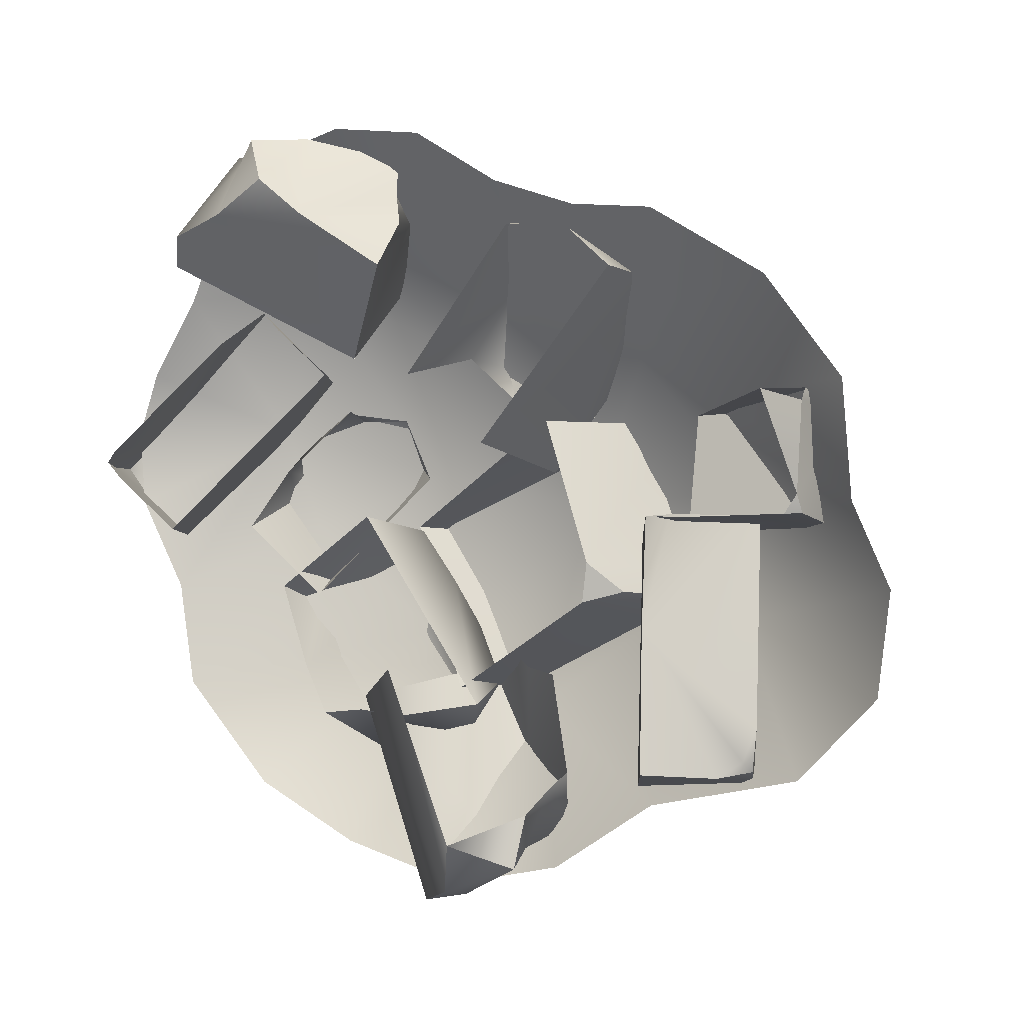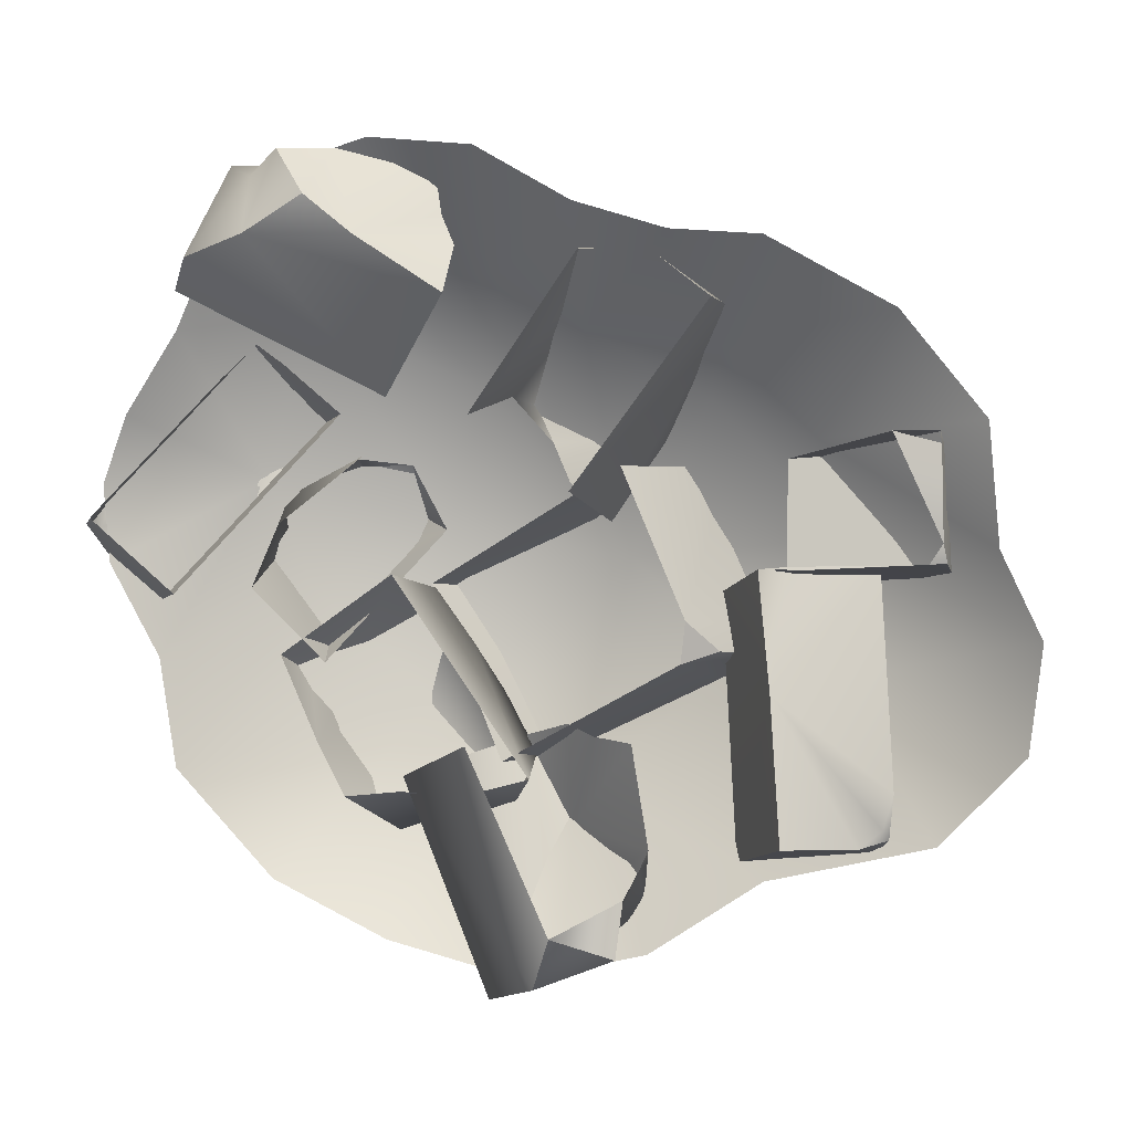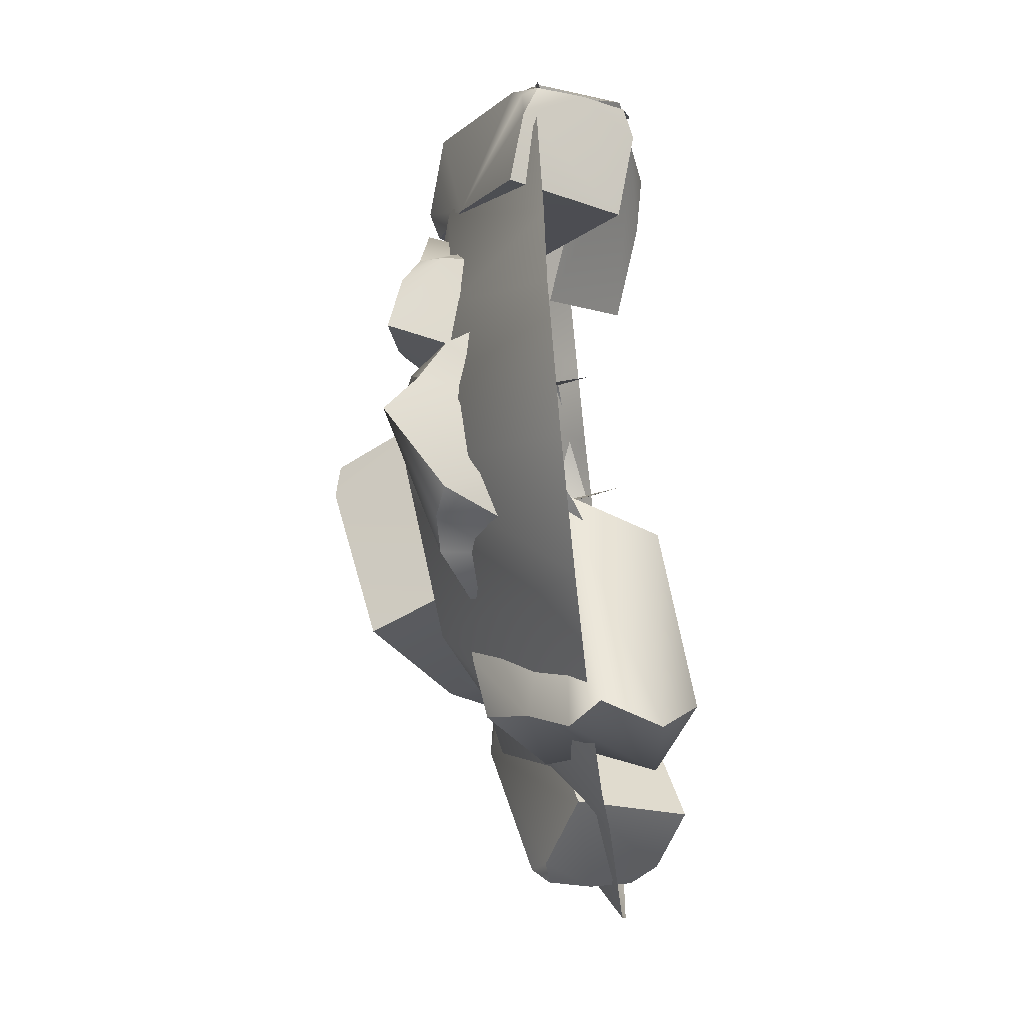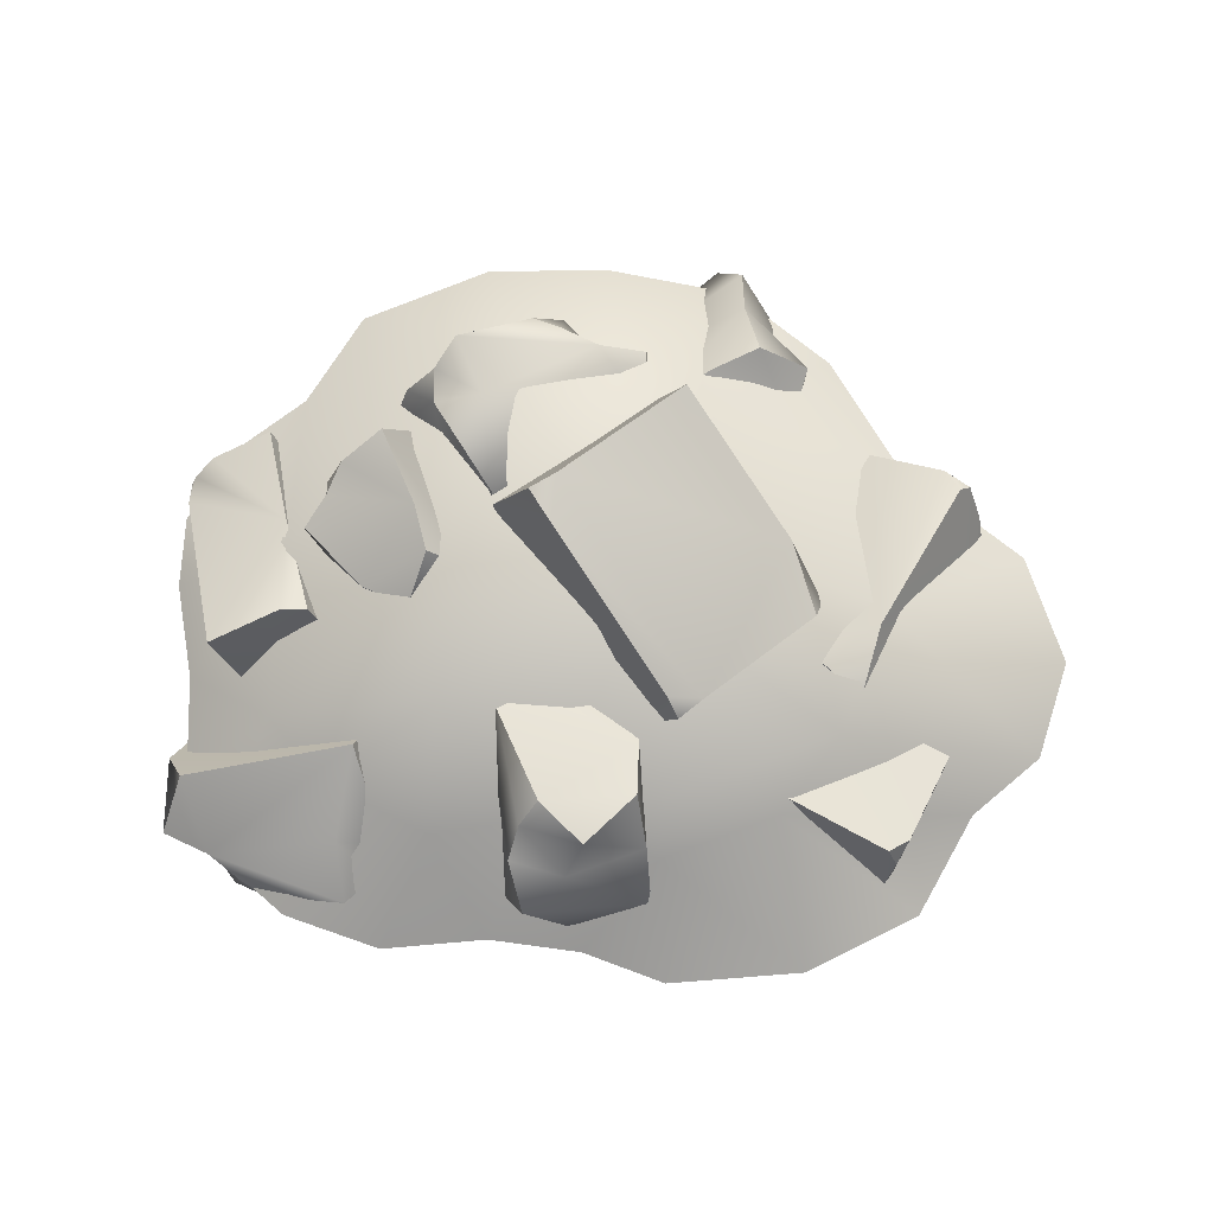
<metadata>
{"format":"obj","ext":"obj","renderer":"f3d","projection":"perspective","resolution":1024,"background":"white","views":[{"elev":3.8,"azim":31.2,"up":"+Z"},{"elev":4.7,"azim":14.6,"up":"+Z"},{"elev":-56.9,"azim":-83.4,"up":"+Z"},{"elev":75.9,"azim":24.2,"up":"+Y"}]}
</metadata>
<code>
g Area_MdBuild_SdRuins07_Vo
v 0.3881 0.9268 -0.1301
v -0.7875 0.8854 -0.9996
v 0.1299 0.7834 -1.41
v -0.687 0.8745 0.04313
v 1.123 0.6696 -0.7127
v 1.696 0.6005 0.03651
v 0.9317 0.6115 0.7958
v 0.2412 0.3834 1.197
v -0.4706 0.8576 0.8556
v -1.452 0.5455 -0.3095
v -2.064 -0.06332 -1.316
v -1.715 0.5455 0.3219
v -2.157 -0.06332 -0.6797
v -1.396 0.3834 1.274
v -0.2448 0.3834 1.516
v 1.649 0.5893 -0.7604
v 1.36 -0.06332 -1.8
v 1.024 0.3834 1.108
v 1.561 0.4447 0.588
v 0.8158 -0.06332 1.729
v 2.061 -0.06332 1.299
v 1.337 -0.06332 1.694
v 2.293 -0.06332 -1.568
v 2.771 -0.06332 -1.065
v -0.9271 0.3834 1.494
v -0.8831 -0.06332 2.252
v -1.418 -0.06332 2.093
v -1.755 -0.06332 1.786
v -2.03 -0.06332 1.189
v -2.345 -0.06332 0.7088
v -2.491 -0.06332 0.311
v -2.458 -0.06332 -0.14
v -0.2765 -0.06332 2.198
v 0.2793 -0.06332 1.888
v -0.003722 -0.06332 -2.426
v -0.7956 -0.06332 -2.244
v 0.7142 -0.06332 -2.242
v -1.478 -0.06332 -1.929
v 2.605 -0.06332 0.03366
v 2.542 -0.06332 0.715
v 2.842 -0.06332 -0.4516
v 2.206 0.5067 0.5404
v 2.283 0.3696 0.5693
v 2.275 0.03825 0.6558
v 2.034 -0.04298 0.6516
v 1.387 0.4735 0.4753
v 2.296 -0.05552 0.5886
v 2.283 0.3696 0.5693
v 2.293 0.4802 0.4264
v 2.275 0.03825 0.6558
v 2.324 -0.1697 0.06808
v 2.342 -0.1349 -0.04196
v 2.322 0.3428 -0.1489
v 2.293 0.4802 0.4264
v 2.283 0.3696 0.5693
v 2.206 0.5067 0.5404
v 2.324 -0.1697 0.06808
v 2.342 -0.1349 -0.04196
v 2.252 -0.1825 -0.04532
v 2.296 -0.05552 0.5886
v 2.034 -0.04298 0.6516
v 1.558 -0.1943 -0.09
v 2.322 0.3428 -0.1489
v 1.415 0.2994 -0.2142
v 1.425 -0.1445 -0.08802
v 2.252 -0.1825 -0.04532
v 2.342 -0.1349 -0.04196
v 2.206 0.5067 0.5404
v 1.387 0.4735 0.4753
v 1.415 0.2994 -0.2142
v 2.293 0.4802 0.4264
v 2.322 0.3428 -0.1489
v 0.8968 -0.0703 -0.627
v 1.082 0.1043 -0.5699
v 1.288 0.6167 -0.6281
v 0.9951 0.8585 -0.8254
v 1.295 0.7573 -0.5004
v -0.2434 0.3768 -1.275
v 0.09858 1.19 -1.334
v 1.295 0.7573 -0.5004
v 1.082 0.1043 -0.5699
v 0.9218 -0.06259 -0.3893
v 1.288 0.6167 -0.6281
v 0.912 0.9584 0.249
v 0.8226 0.9037 0.4067
v 0.5016 0.178 0.4398
v 0.9218 -0.06259 -0.3893
v 1.082 0.1043 -0.5699
v 0.8968 -0.0703 -0.627
v 0.9951 0.8585 -0.8254
v -0.3308 1.4 -0.4935
v 0.09858 1.19 -1.334
v 0.912 0.9584 0.249
v -0.2434 1.373 -0.2265
v -0.4406 1.359 -0.3597
v 0.7202 1.02 0.3398
v 0.8226 0.9037 0.4067
v 1.295 0.7573 -0.5004
v -0.2434 1.373 -0.2265
v 0.5016 0.178 0.4398
v -0.7531 0.6833 -0.2862
v -0.4406 1.359 -0.3597
v 0.7202 1.02 0.3398
v 0.8226 0.9037 0.4067
v -0.2434 0.3768 -1.275
v 0.09858 1.19 -1.334
v -0.3308 1.4 -0.4935
v -0.7531 0.6833 -0.2862
v -0.4406 1.359 -0.3597
v -1.912 -0.03833 1.69
v -0.8131 0.02543 0.816
v -0.8331 0.6261 1.251
v -1.887 -0.4078 1.402
v -1.729 0.3012 1.788
v -1.522 -0.2053 2.035
v -1.779 -0.5371 1.581
v -1.726 0.03797 2.113
v -1.912 -0.03833 1.69
v -1.729 0.3012 1.788
v -1.417 0.1044 2.121
v -1.197 -0.0031 2.174
v -1.291 -0.3954 2.173
v -1.044 -0.1421 2.189
v -1.421 -0.5816 1.706
v -1.887 -0.4078 1.402
v -1.055 -0.6289 1.911
v -0.4837 0.1755 1.652
v -0.8131 0.02543 0.816
v -0.351 -0.3856 1.384
v -0.361 -0.1303 1.649
v -0.4786 0.01393 1.825
v -0.8331 0.6261 1.251
v -1.417 0.1044 2.121
v -1.726 0.03797 2.113
v -1.729 0.3012 1.788
v -0.8331 0.6261 1.251
v -0.725 0.3442 1.773
v -0.4837 0.1755 1.652
v -0.4786 0.01393 1.825
v -0.5516 0.1447 2.056
v -1.197 -0.0031 2.174
v -1.044 -0.1421 2.189
v -1.291 -0.3954 2.173
v -1.044 -0.1421 2.189
v -1.055 -0.6289 1.911
v -0.8017 -0.5686 1.7
v -0.5516 0.1447 2.056
v -0.4786 0.01393 1.825
v -0.361 -0.1303 1.649
v -0.351 -0.3856 1.384
v -1.421 -0.5816 1.706
v -0.8131 0.02543 0.816
v -1.779 -0.5371 1.581
v -1.887 -0.4078 1.402
v -0.351 -0.3856 1.384
v -0.8017 -0.5686 1.7
v -1.055 -0.6289 1.911
v 0.1634 -0.4452 -2.384
v -0.71 -0.01148 -1.314
v -0.1966 -0.5129 -1.052
v -0.1728 -0.132 -2.533
v 0.3057 -0.6411 -2.053
v 0.503 -0.0629 -2.147
v -0.003119 0.0553 -2.515
v 0.6075 -0.377 -2.209
v 0.1634 -0.4452 -2.384
v 0.3057 -0.6411 -2.053
v 0.627 -0.2745 -1.9
v 0.6723 -0.05988 -1.763
v 0.625 0.2379 -2.049
v 0.673 0.1439 -1.7
v 0.1243 0.2921 -2.228
v -0.1728 -0.132 -2.533
v 0.3332 0.5429 -1.942
v 0.627 -0.2745 -1.9
v 0.6075 -0.377 -2.209
v 0.3057 -0.6411 -2.053
v 0.625 0.2379 -2.049
v 0.673 0.1439 -1.7
v 0.3332 0.5429 -1.942
v 0.1267 0.6017 -1.671
v 0.5758 0.1338 -1.105
v 0.3259 0.266 -1.092
v 0.1303 0.4383 -1.049
v -0.1695 0.6449 -1.154
v 0.1243 0.2921 -2.228
v -0.71 -0.01148 -1.314
v -0.003119 0.0553 -2.515
v -0.1728 -0.132 -2.533
v -0.1695 0.6449 -1.154
v 0.1267 0.6017 -1.671
v 0.3332 0.5429 -1.942
v 0.5837 0.5546 1.44
v 1.08 0.2025 1.329
v 0.4425 0.4492 1.715
v 0.6772 0.05193 1.635
v 0.2794 0.07399 1.631
v 0.249 0.547 1.485
v 0.237 0.7166 1.301
v 0.6225 0.8306 1.265
v 0.29 0.8398 1.143
v 0.9383 0.46 1.086
v 1.05 -0.03883 1.366
v 0.7795 0.7889 0.8746
v 0.249 0.547 1.485
v 0.4425 0.4492 1.715
v 0.2794 0.07399 1.631
v -0.2815 -0.1661 0.7233
v -0.1889 0.4234 0.814
v -0.147 0.8034 0.7552
v -0.01612 0.687 0.5435
v 0.237 0.7166 1.301
v 0.29 0.8398 1.143
v 0.6225 0.8306 1.265
v 0.29 0.8398 1.143
v 0.7795 0.7889 0.8746
v 0.6607 0.683 0.579
v -0.147 0.8034 0.7552
v -0.01612 0.687 0.5435
v 0.09609 0.6382 0.3181
v 0.3706 0.5171 0.1054
v 0.9383 0.46 1.086
v 0.3269 -0.2941 0.3189
v 1.08 0.2025 1.329
v 1.05 -0.03883 1.366
v 0.3706 0.5171 0.1054
v 0.6607 0.683 0.579
v 0.7795 0.7889 0.8746
v -1.142 0.5046 0.4464
v -1.174 0.6699 0.3969
v -0.8778 0.7167 0.4036
v -0.889 0.9048 0.09875
v -0.6492 0.6476 0.03436
v -0.8778 0.7167 0.4036
v -1.657 0.5705 -0.1148
v -1.277 0.2821 -0.7212
v -1.43 0.9231 -0.4528
v -1.581 0.826 -0.1982
v -1.595 0.727 -0.005212
v -1.616 0.002629 -0.2718
v -1.616 0.002629 -0.2718
v -1.657 0.5705 -0.1148
v -1.595 0.3831 0.06939
v -1.595 0.727 -0.005212
v -1.636 0.6726 0.2173
v -1.045 0.3176 0.4762
v -1.142 0.5046 0.4464
v -1.174 0.6699 0.3969
v -0.8778 0.7167 0.4036
v -1.174 0.6699 0.3969
v -0.889 0.9048 0.09875
v -1.068 0.923 -0.1217
v -1.636 0.6726 0.2173
v -1.595 0.727 -0.005212
v -1.581 0.826 -0.1982
v -1.43 0.9231 -0.4528
v -1.43 0.9231 -0.4528
v -1.277 0.2821 -0.7212
v -0.6492 0.6476 0.03436
v -1.068 0.923 -0.1217
v -0.889 0.9048 0.09875
v -1.807 0.4594 0.1681
v -1.871 0.5756 1.048
v -2.489 0.07256 0.237
v -1.544 0.6933 0.7148
v -1.41 0.651 0.6441
v -2.541 0.01261 0.06124
v -2.498 0.008119 -0.09405
v -2.224 0.1169 -0.3643
v -2.474 -0.3326 0.1022
v -2.212 -0.594 0.05322
v -1.891 -0.4685 -0.2712
v -2.349 -0.5535 0.1481
v -2.498 0.008119 -0.09405
v -2.224 0.1169 -0.3643
v -2.567 -0.08095 0.07917
v -2.567 -0.08095 0.07917
v -2.498 0.008119 -0.09405
v -2.541 0.01261 0.06124
v -1.41 0.651 0.6441
v -1.124 0.1482 0.7168
v -1.434 0.06321 0.9978
v -1.644 0.1854 1.112
v -1.544 0.6933 0.7148
v -1.871 0.5756 1.048
v -2.26 -0.5851 0.2264
v -2.474 -0.3326 0.1022
v -2.489 0.07256 0.237
v -2.567 -0.08095 0.07917
v -2.349 -0.5535 0.1481
v -1.724 -0.1552 0.9143
v -1.644 0.1854 1.112
v -1.871 0.5756 1.048
v -2.541 0.01261 0.06124
v -2.489 0.07256 0.237
v -2.567 -0.08095 0.07917
v -1.891 -0.4685 -0.2712
v -1.807 0.4594 0.1681
v -2.224 0.1169 -0.3643
v -1.124 0.1482 0.7168
v -1.41 0.651 0.6441
v 1.634 0.347 -1.747
v 1.766 0.445 -1.643
v 1.652 0.6918 -0.6249
v 1.816 0.3446 -1.715
v 1.181 0.105 -1.736
v 1.019 0.4595 -0.2746
v 1.445 0.642 -0.2819
v 1.717 0.5679 -0.2122
v 1.436 -0.3315 -0.7398
v 1.951 0.152 -0.0828
v 2.073 -0.1385 -1.275
v 1.488 -0.08788 -0.08031
v 1.319 -0.06845 -0.09835
v 2.027 -0.2211 -1.461
v 1.909 -0.3119 -1.552
v 1.526 -0.5153 -1.536
v 1.941 0.1032 -1.647
v 1.634 0.347 -1.747
v 1.181 0.105 -1.736
v 1.816 0.3446 -1.715
v 1.909 -0.3119 -1.552
v 1.526 -0.5153 -1.536
v 2.05 -0.1395 -1.527
v 2.05 -0.1395 -1.527
v 1.909 -0.3119 -1.552
v 2.027 -0.2211 -1.461
v 1.319 -0.06845 -0.09835
v 1.019 0.4595 -0.2746
v 1.445 0.642 -0.2819
v 1.717 0.5679 -0.2122
v 1.488 -0.08788 -0.08031
v 1.951 0.152 -0.0828
v 1.766 0.445 -1.643
v 1.941 0.1032 -1.647
v 2.073 -0.1385 -1.275
v 2.05 -0.1395 -1.527
v 1.816 0.3446 -1.715
v 1.652 0.6918 -0.6249
v 1.717 0.5679 -0.2122
v 1.951 0.152 -0.0828
v 2.027 -0.2211 -1.461
v 2.073 -0.1385 -1.275
v 2.05 -0.1395 -1.527
v 1.181 0.105 -1.736
v 1.436 -0.3315 -0.7398
v 1.526 -0.5153 -1.536
v 1.019 0.4595 -0.2746
v 1.319 -0.06845 -0.09835
v -0.04987 0.2607 -1.353
v -0.8442 0.2047 -0.1951
v -0.6828 0.9086 -0.3642
v -0.1053 0.6427 -1.254
v -0.5342 0.3773 -1.58
v -0.3395 -0.1786 -1.392
v -0.2722 0.5664 -1.63
v -0.04987 0.2607 -1.353
v -0.1053 0.6427 -1.254
v -0.5273 0.7072 -1.507
v -0.778 0.6974 -1.517
v -0.8423 0.3381 -1.688
v -0.972 0.6254 -1.526
v -0.7041 -0.06634 -1.394
v -1.093 0.08183 -1.464
v -1.25 0.7982 -0.7543
v -0.8442 0.2047 -0.1951
v -1.531 0.2333 -0.6778
v -1.477 0.5684 -0.8194
v -1.351 0.7407 -0.9612
v -0.6828 0.9086 -0.3642
v -0.5273 0.7072 -1.507
v -0.2722 0.5664 -1.63
v -0.1053 0.6427 -1.254
v -0.6828 0.9086 -0.3642
v -0.9917 0.9342 -0.8822
v -1.25 0.7982 -0.7543
v -1.351 0.7407 -0.9612
v -1.28 0.9377 -1.139
v -0.778 0.6974 -1.517
v -0.972 0.6254 -1.526
v -0.8423 0.3381 -1.688
v -0.972 0.6254 -1.526
v -1.093 0.08183 -1.464
v -1.257 0.1032 -1.172
v -1.28 0.9377 -1.139
v -1.351 0.7407 -0.9612
v -1.477 0.5684 -0.8194
v -1.531 0.2333 -0.6778
g Area_MdBuild_SdRuins07_Vo_0
f 3 2 1
f 2 4 1
f 5 3 1
f 6 5 1
f 7 6 1
f 8 7 1
f 9 8 1
f 4 9 1
f 10 4 2
f 11 10 2
f 10 12 4
f 13 12 10
f 13 10 11
f 12 14 4
f 14 9 4
f 15 8 9
f 16 5 6
f 17 5 16
f 3 5 17
f 18 7 8
f 19 7 18
f 6 7 19
f 18 8 20
f 21 19 18
f 22 21 18
f 22 18 20
f 23 17 16
f 24 23 16
f 25 15 9
f 26 15 25
f 26 25 27
f 25 14 27
f 27 14 28
f 14 25 9
f 28 14 29
f 29 14 12
f 30 29 12
f 31 30 12
f 31 12 32
f 13 32 12
f 33 15 26
f 34 15 33
f 8 15 34
f 34 20 8
f 36 3 35
f 35 3 37
f 2 3 36
f 38 2 36
f 17 37 3
f 38 11 2
f 19 40 39
f 6 19 39
f 21 40 19
f 39 41 6
f 16 6 41
f 24 16 41
g Area_MdBuild_SdRuins07_Vo_1
f 44 43 42
f 42 45 44
f 46 45 42
f 49 48 47
f 50 47 48
f 51 49 47
f 52 49 51
f 53 49 52
f 56 55 54
f 59 58 57
f 61 57 60
f 64 63 62
f 65 64 62
f 62 63 66
f 66 63 67
f 70 69 68
f 70 68 71
f 70 71 72
f 75 74 73
f 73 76 75
f 75 76 77
f 78 76 73
f 79 76 78
f 82 81 80
f 83 80 81
f 84 82 80
f 85 82 84
f 86 82 85
f 89 88 87
f 92 91 90
f 90 91 93
f 93 91 94
f 94 91 95
f 93 94 96
f 96 97 93
f 90 93 98
f 101 100 99
f 102 101 99
f 99 100 103
f 103 100 104
f 107 106 105
f 107 105 108
f 107 108 109
f 112 111 110
f 110 111 113
f 112 110 114
f 117 116 115
f 116 117 118
f 118 117 119
f 120 117 115
f 115 121 120
f 122 121 115
f 122 123 121
f 115 124 122
f 115 116 124
f 116 118 125
f 122 124 126
f 129 128 127
f 129 127 130
f 130 127 131
f 127 128 132
f 135 134 133
f 133 136 135
f 137 136 133
f 137 138 136
f 137 139 138
f 137 140 139
f 137 133 140
f 140 133 141
f 140 141 142
f 145 144 143
f 146 144 145
f 146 147 144
f 148 147 146
f 148 146 149
f 146 150 149
f 153 152 151
f 154 152 153
f 151 152 155
f 151 155 156
f 151 156 157
f 160 159 158
f 158 159 161
f 160 158 162
f 165 164 163
f 164 165 166
f 166 165 167
f 168 165 163
f 163 169 168
f 170 169 163
f 170 171 169
f 163 172 170
f 163 164 172
f 164 166 173
f 170 172 174
f 177 176 175
f 180 179 178
f 181 179 180
f 181 182 179
f 183 182 181
f 183 181 184
f 181 185 184
f 188 187 186
f 189 187 188
f 186 187 190
f 186 190 191
f 186 191 192
f 195 194 193
f 194 195 196
f 196 195 197
f 198 195 193
f 193 199 198
f 200 199 193
f 200 201 199
f 193 202 200
f 193 194 202
f 194 196 203
f 200 202 204
f 207 206 205
f 205 208 207
f 209 208 205
f 209 205 210
f 209 210 211
f 210 205 212
f 210 212 213
f 216 215 214
f 217 215 216
f 217 218 215
f 219 218 217
f 219 217 220
f 217 221 220
f 224 223 222
f 225 223 224
f 222 223 226
f 222 226 227
f 222 227 228
f 231 230 229
f 234 233 232
f 237 236 235
f 237 235 238
f 238 235 239
f 235 236 240
f 243 242 241
f 243 244 242
f 243 245 244
f 243 246 245
f 245 246 247
f 245 247 248
f 251 250 249
f 252 250 251
f 252 253 250
f 254 253 252
f 254 252 255
f 252 256 255
f 259 258 257
f 259 257 260
f 259 260 261
f 264 263 262
f 262 263 265
f 262 265 266
f 264 262 267
f 262 268 267
f 262 269 268
f 272 271 270
f 270 271 273
f 272 270 274
f 272 274 275
f 276 274 270
f 279 278 277
f 282 281 280
f 282 280 283
f 283 280 284
f 283 284 285
f 288 287 286
f 289 287 288
f 286 287 290
f 288 286 291
f 288 291 292
f 288 292 293
f 296 295 294
f 299 298 297
f 297 298 300
f 300 298 301
f 304 303 302
f 303 305 302
f 304 302 306
f 307 304 306
f 307 308 304
f 309 304 308
f 312 311 310
f 310 311 313
f 310 313 314
f 312 310 315
f 310 316 315
f 310 317 316
f 320 319 318
f 318 319 321
f 320 318 322
f 320 322 323
f 324 322 318
f 327 326 325
f 330 329 328
f 330 328 331
f 331 328 332
f 331 332 333
f 336 335 334
f 337 335 336
f 334 335 338
f 336 334 339
f 336 339 340
f 336 340 341
f 344 343 342
f 347 346 345
f 345 346 348
f 348 346 349
f 352 351 350
f 352 350 353
f 356 355 354
f 355 356 357
f 357 356 358
f 359 356 354
f 354 360 359
f 361 360 354
f 361 362 360
f 354 363 361
f 354 355 363
f 361 363 364
f 367 366 365
f 367 365 368
f 368 365 369
f 365 366 370
f 373 372 371
f 371 374 373
f 375 374 371
f 375 376 374
f 375 377 376
f 375 378 377
f 375 371 378
f 378 371 379
f 378 379 380
f 383 382 381
f 384 382 383
f 384 385 382
f 386 385 384
f 386 384 387
f 384 388 387

</code>
